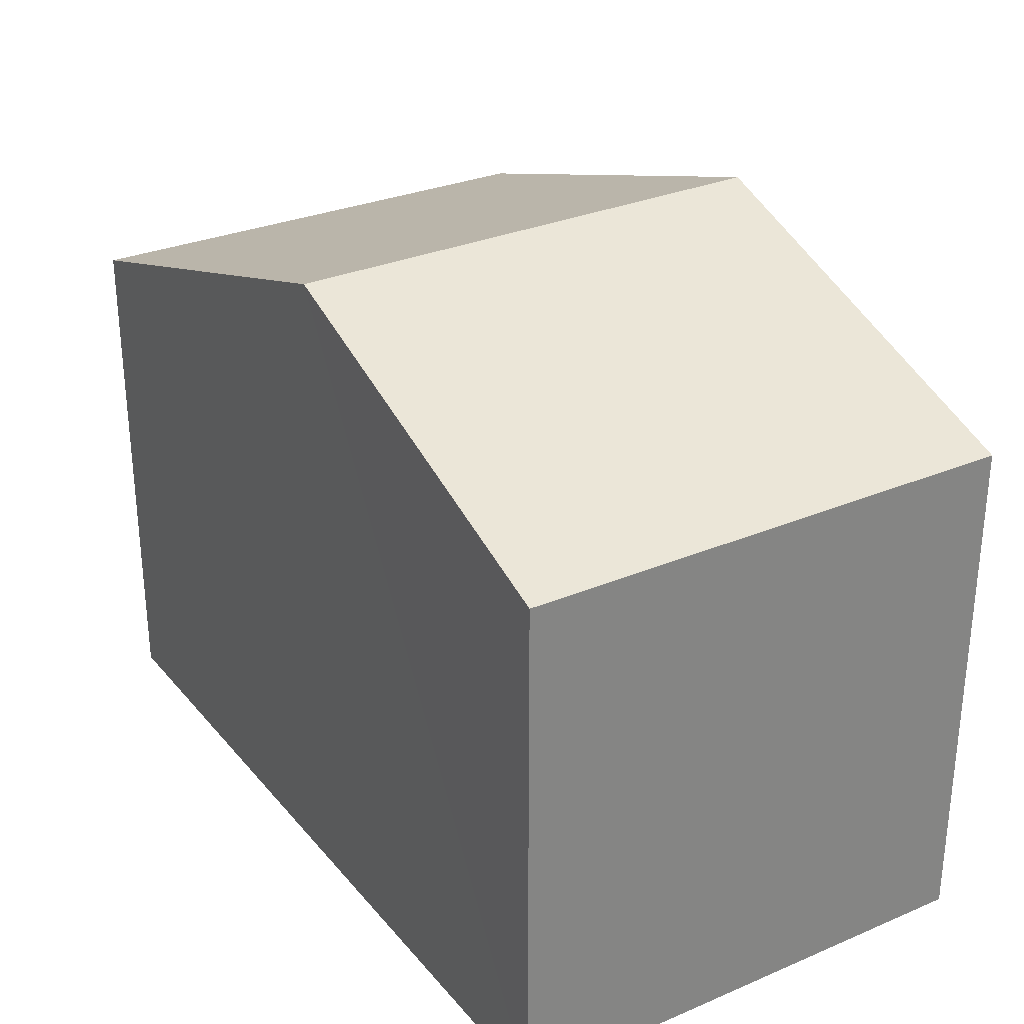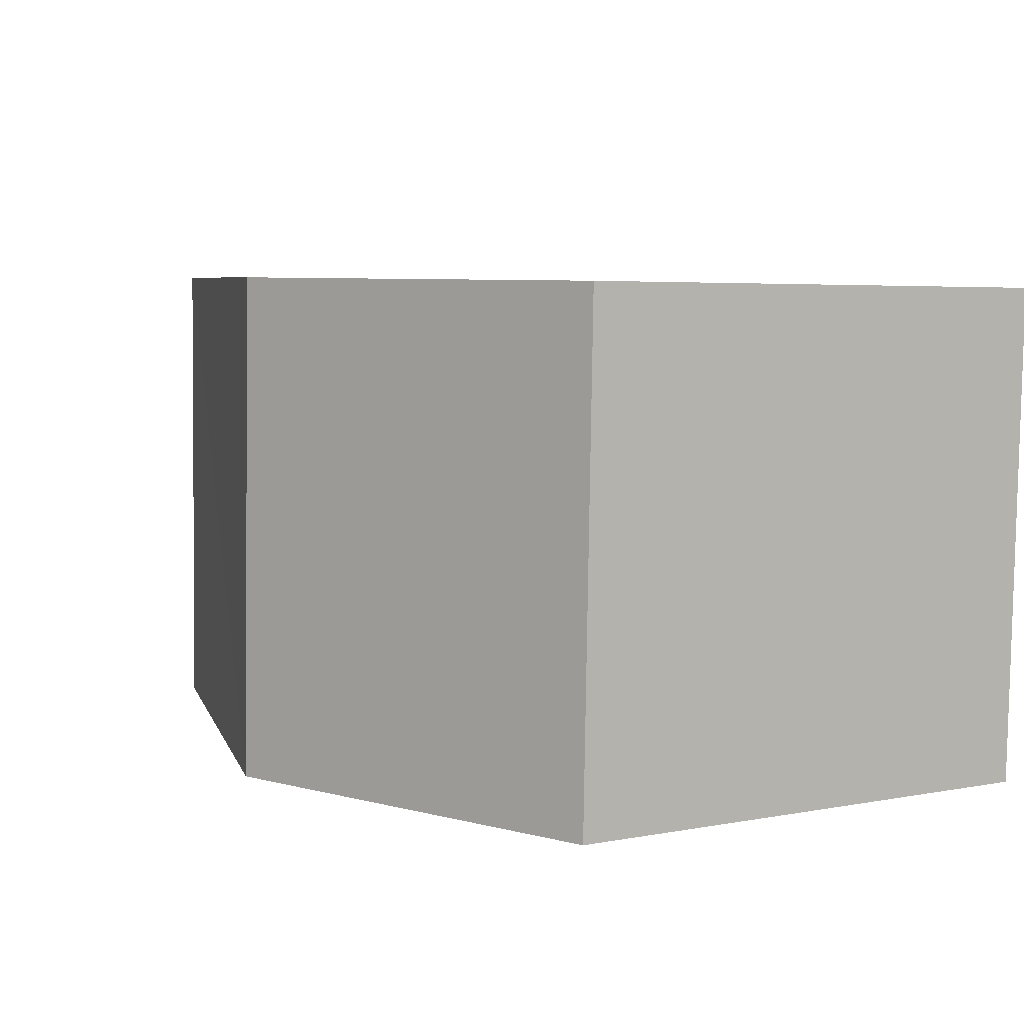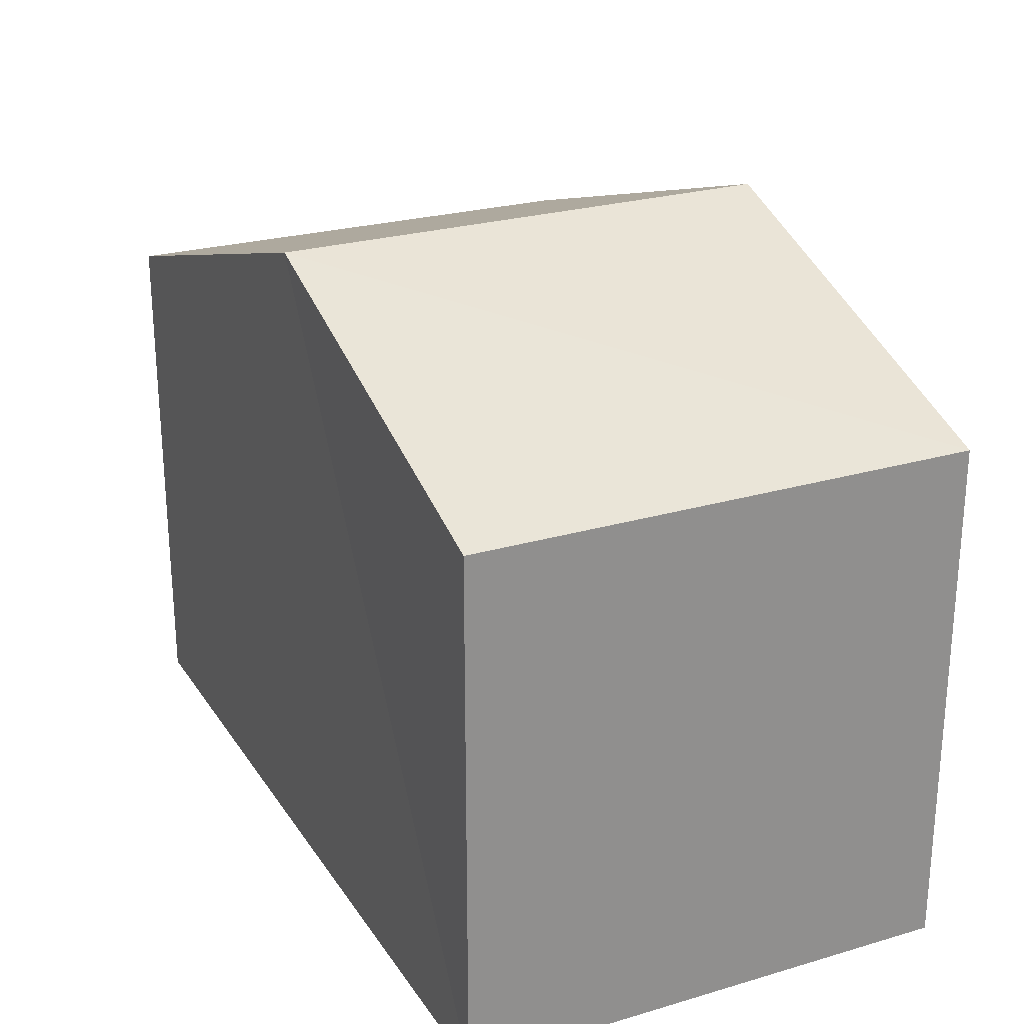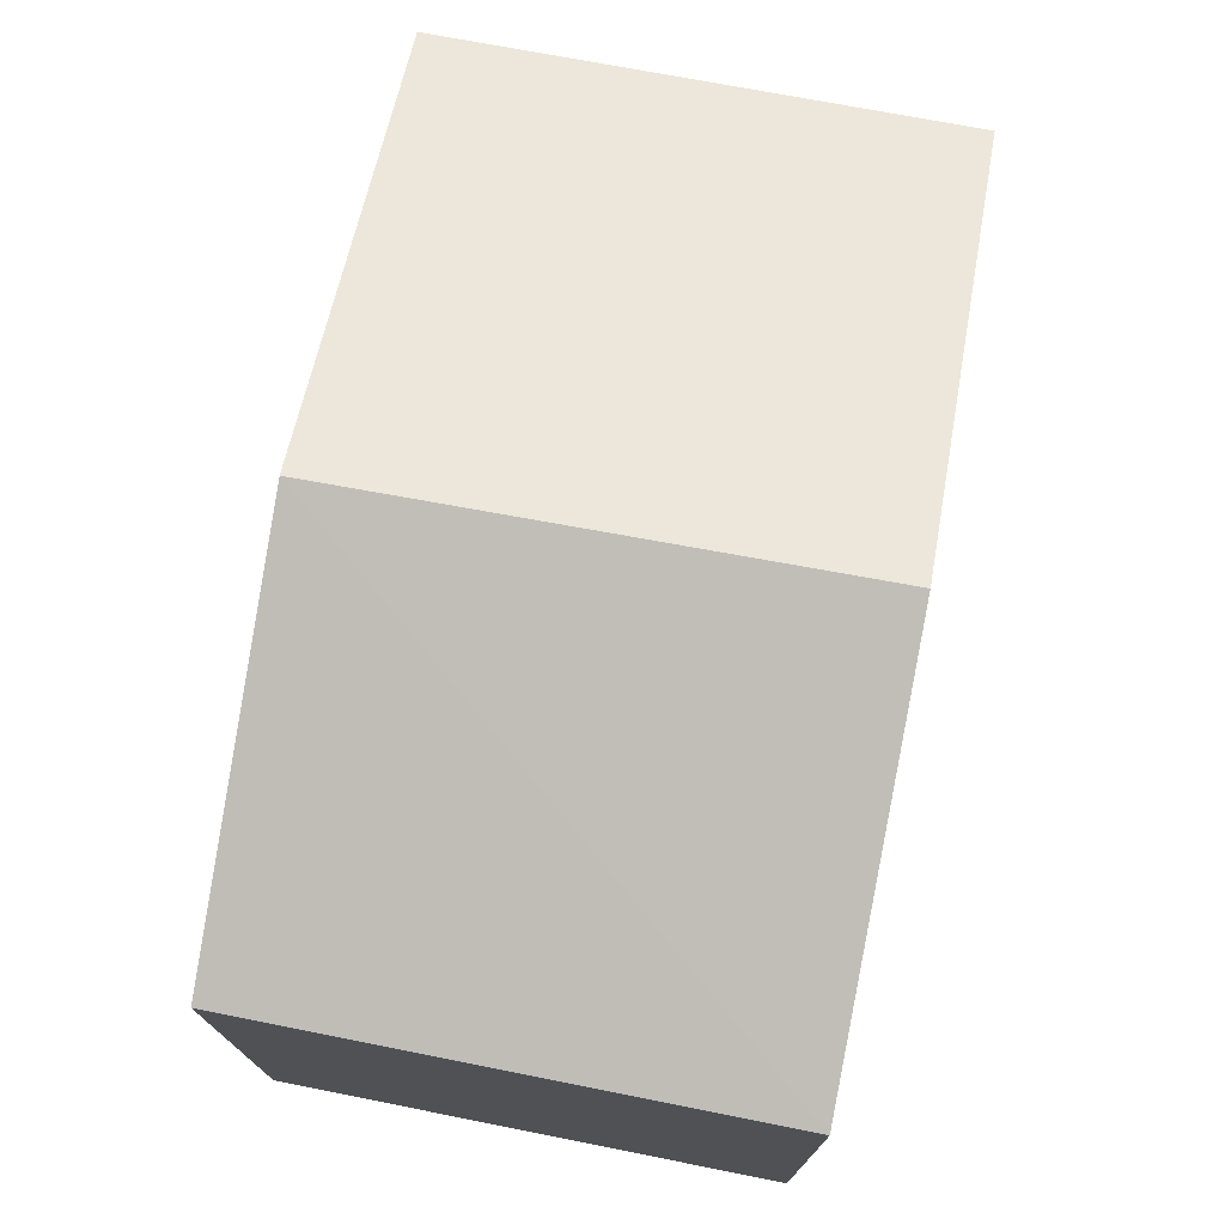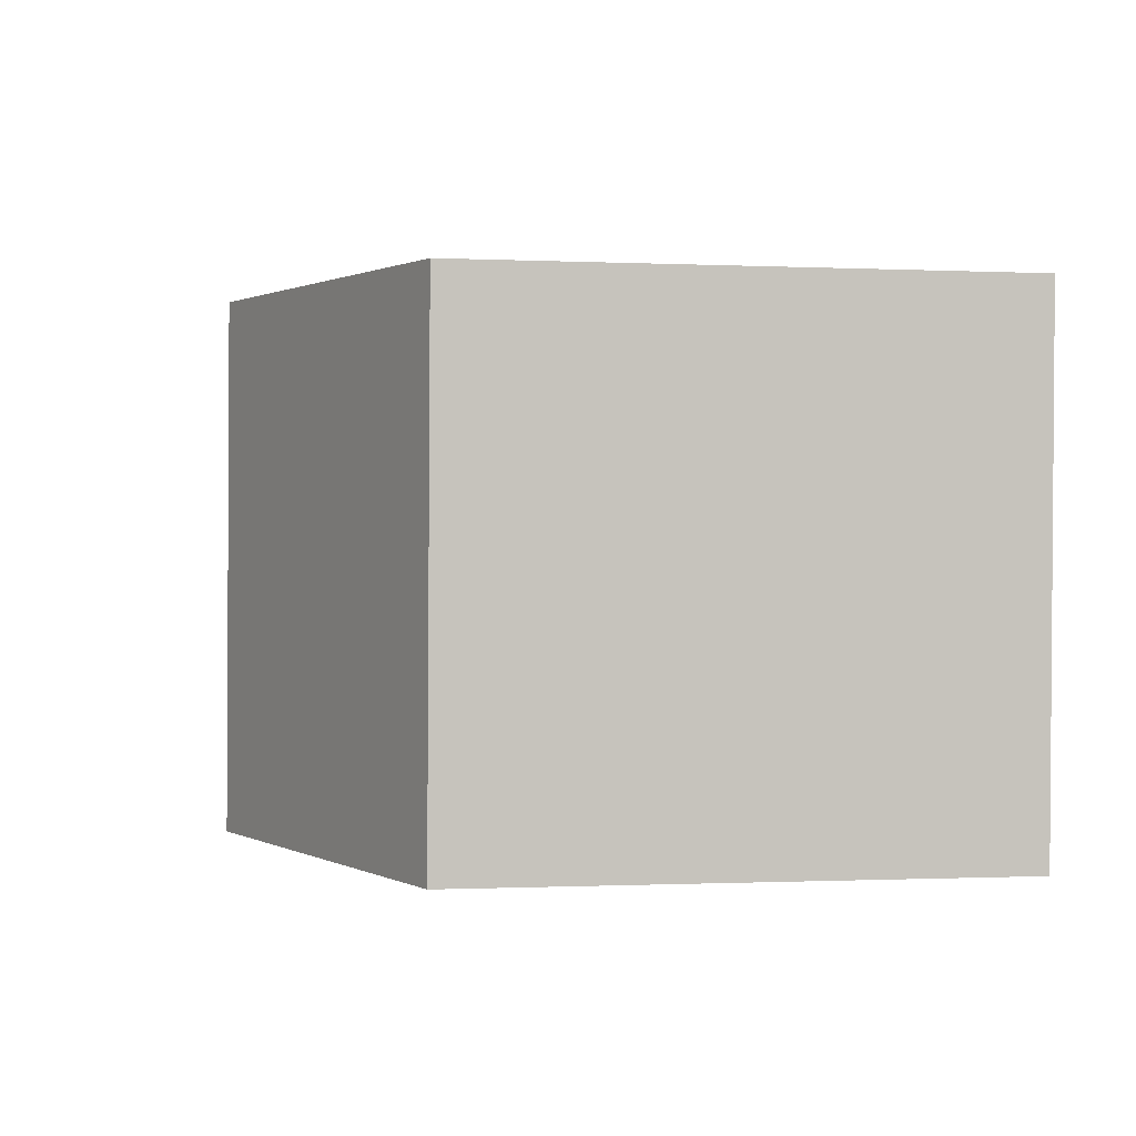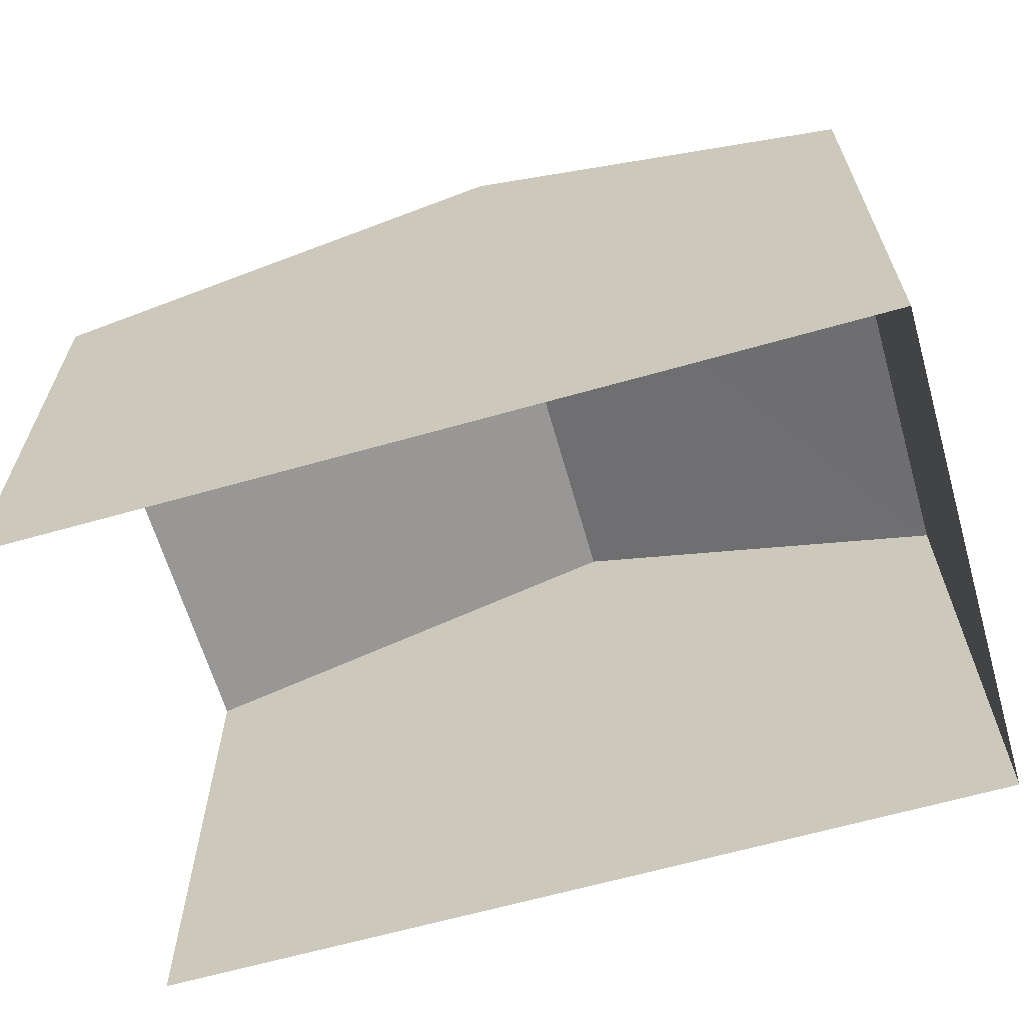
<metadata>
{"format":"obj","ext":"obj","renderer":"f3d","projection":"perspective","resolution":1024,"background":"white","views":[{"elev":29.5,"azim":56.4,"up":"+Z"},{"elev":4.6,"azim":57.9,"up":"+Y"},{"elev":25.0,"azim":62.8,"up":"+Z"},{"elev":73.8,"azim":99.2,"up":"+Z"},{"elev":-0.8,"azim":79.9,"up":"+Y"},{"elev":-63.8,"azim":14.5,"up":"+Z"}]}
</metadata>
<code>
v -3.723e+05 -1.053e+05 24.53
v -3.723e+05 -1.053e+05 24.53
v -3.723e+05 -1.053e+05 24.53
v -3.723e+05 -1.053e+05 24.53
v -3.723e+05 -1.053e+05 28.7
v -3.723e+05 -1.053e+05 28.7
v -3.723e+05 -1.053e+05 29.85
v -3.723e+05 -1.053e+05 29.85
v -3.723e+05 -1.053e+05 28.7
v -3.723e+05 -1.053e+05 28.7
f 1 2 3
f 1 4 2
f 5 2 4
f 6 5 4
f 5 6 7
f 8 5 7
f 7 9 8
f 7 10 9
f 10 1 3
f 9 10 3
f 9 3 8
f 3 2 8
f 2 5 8
f 6 4 7
f 4 1 7
f 1 10 7

</code>
